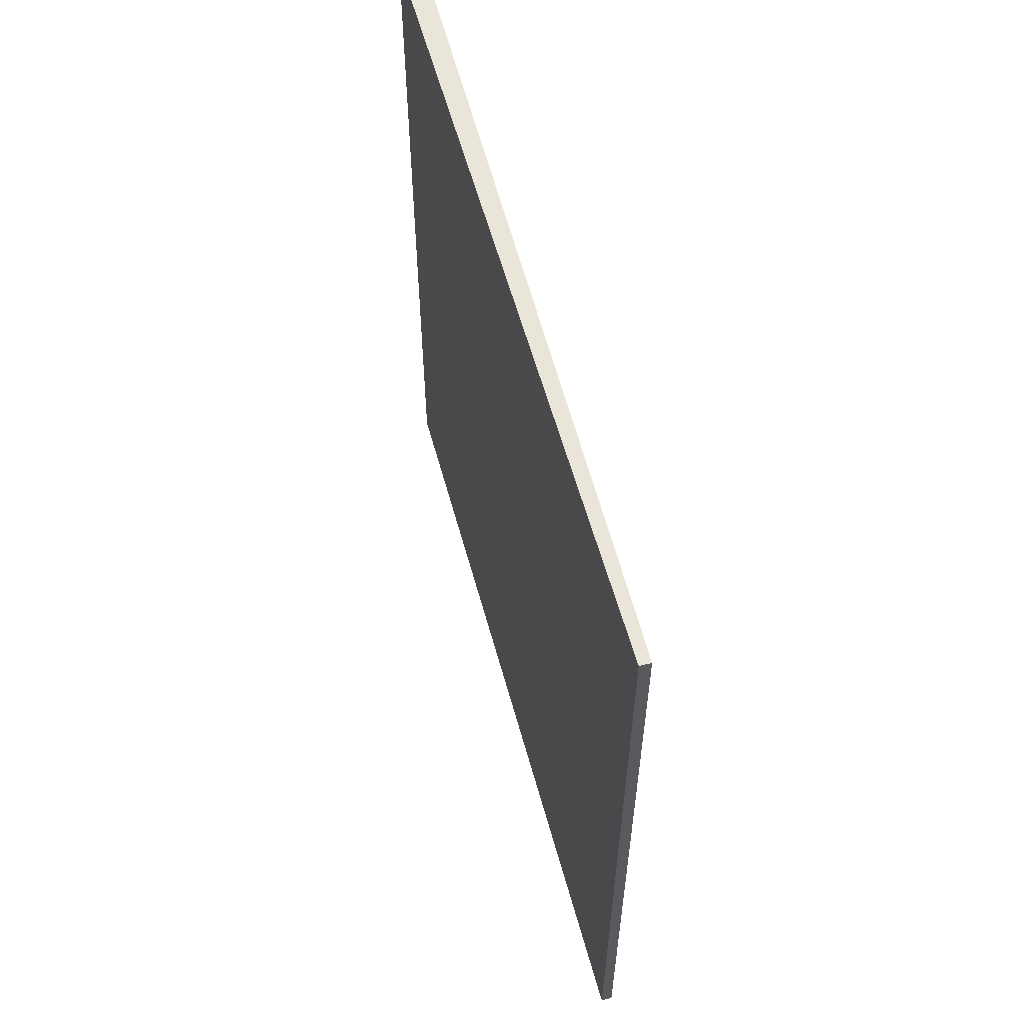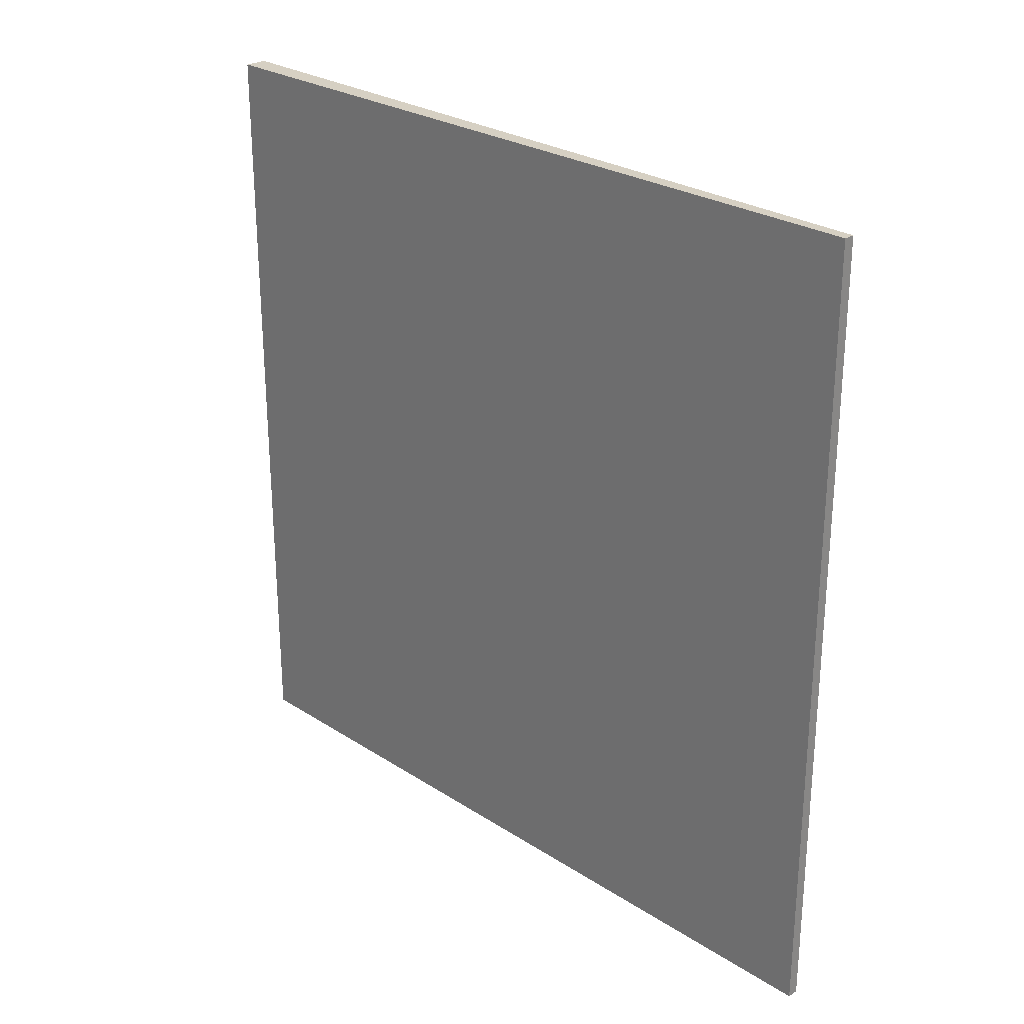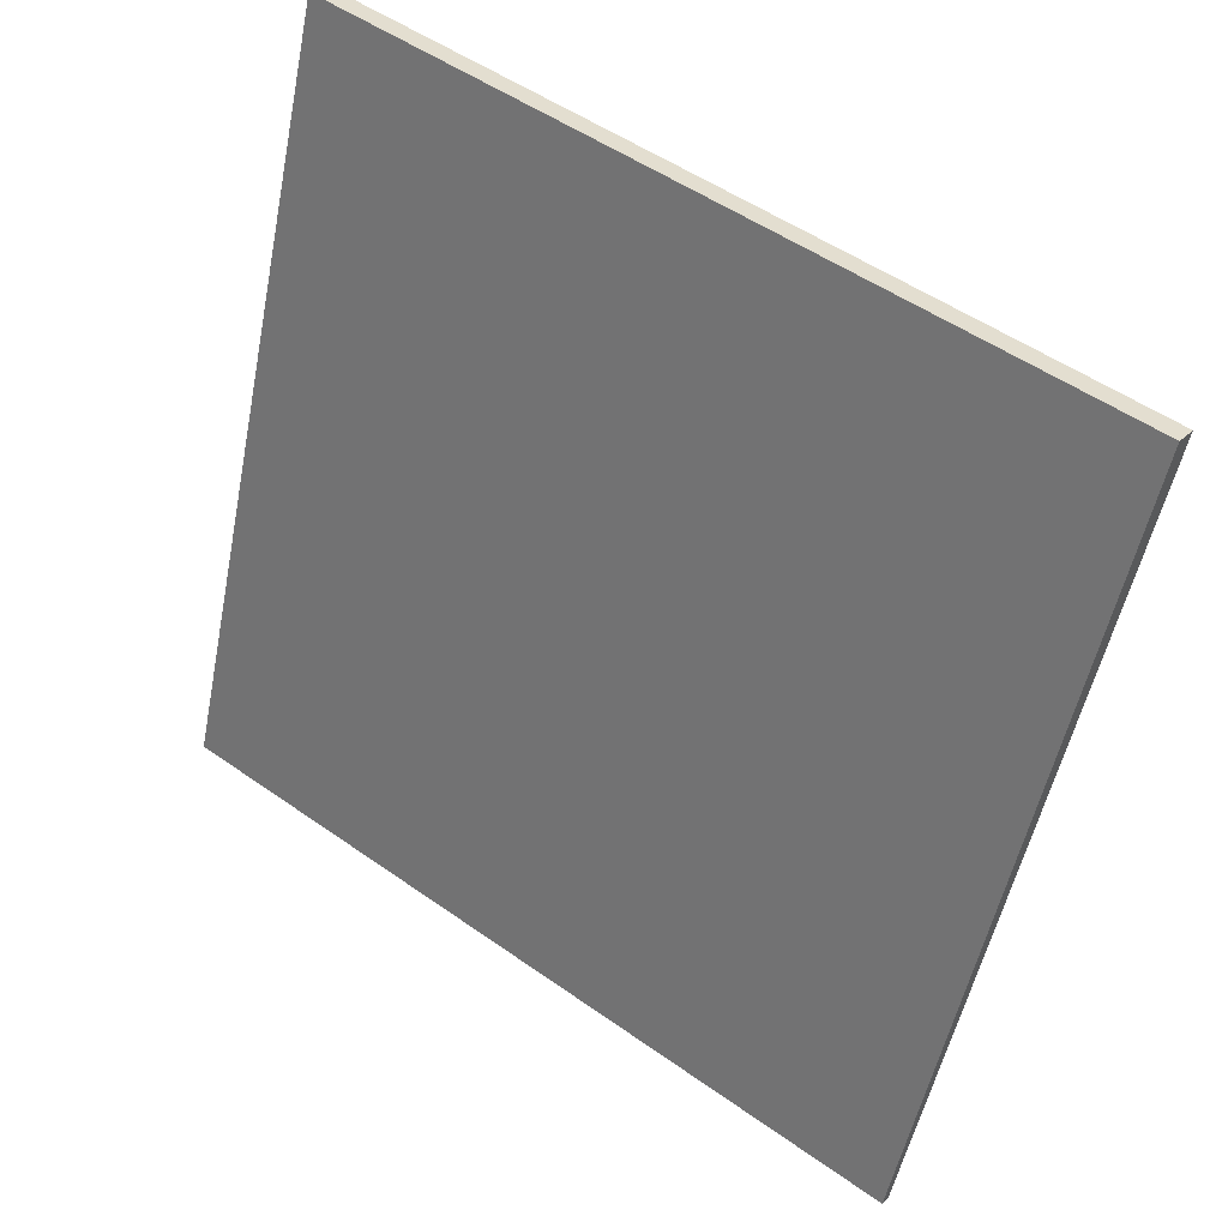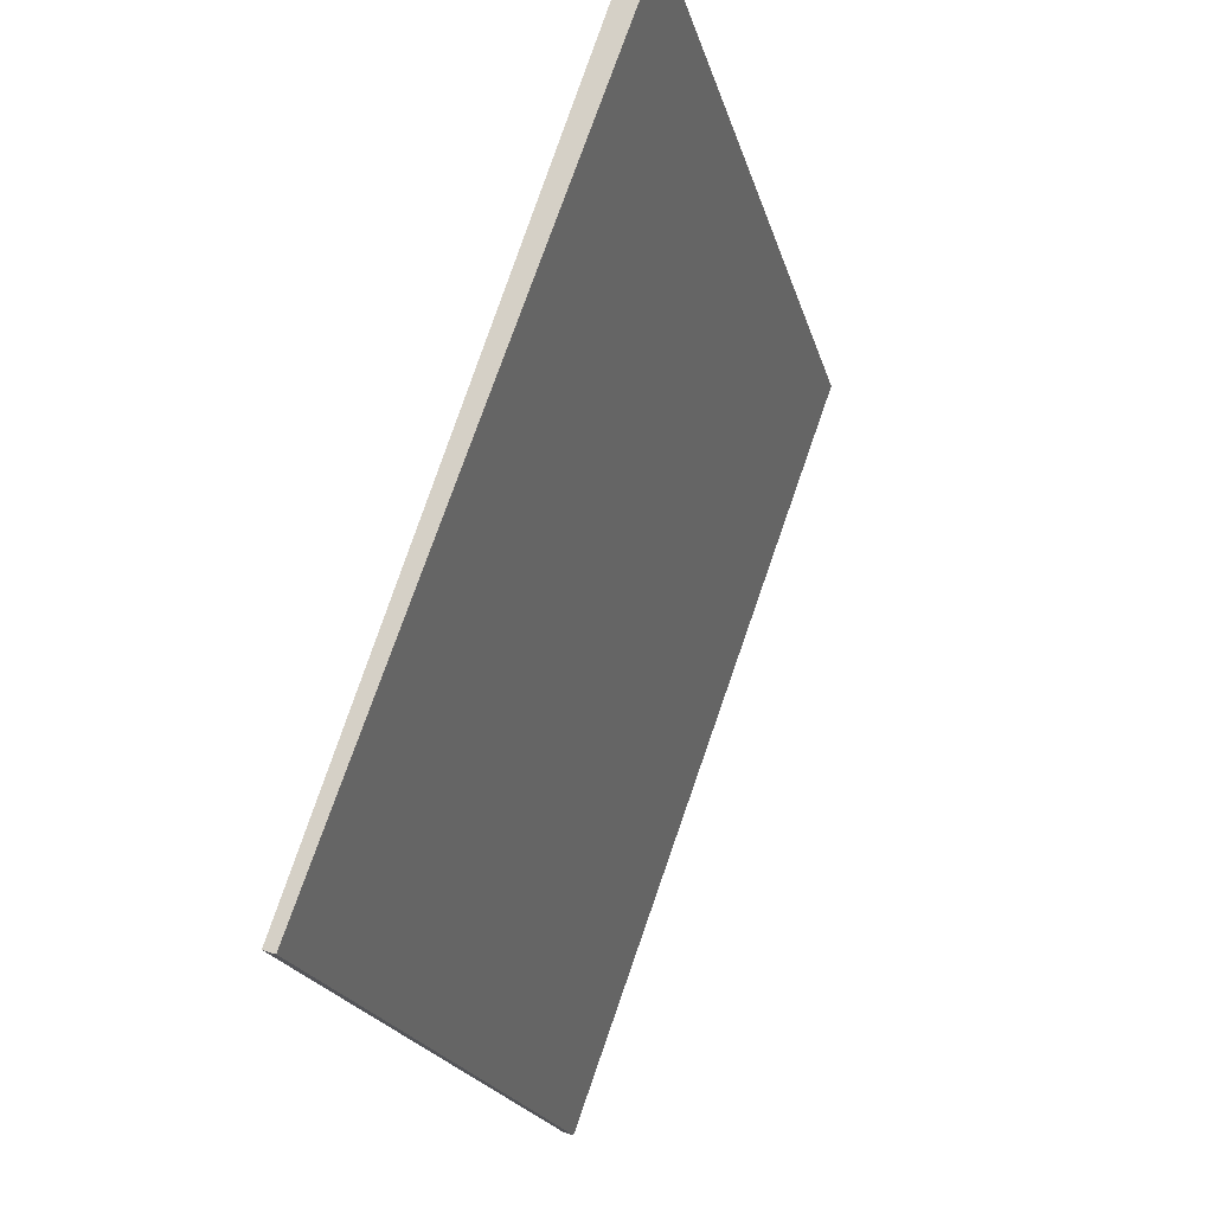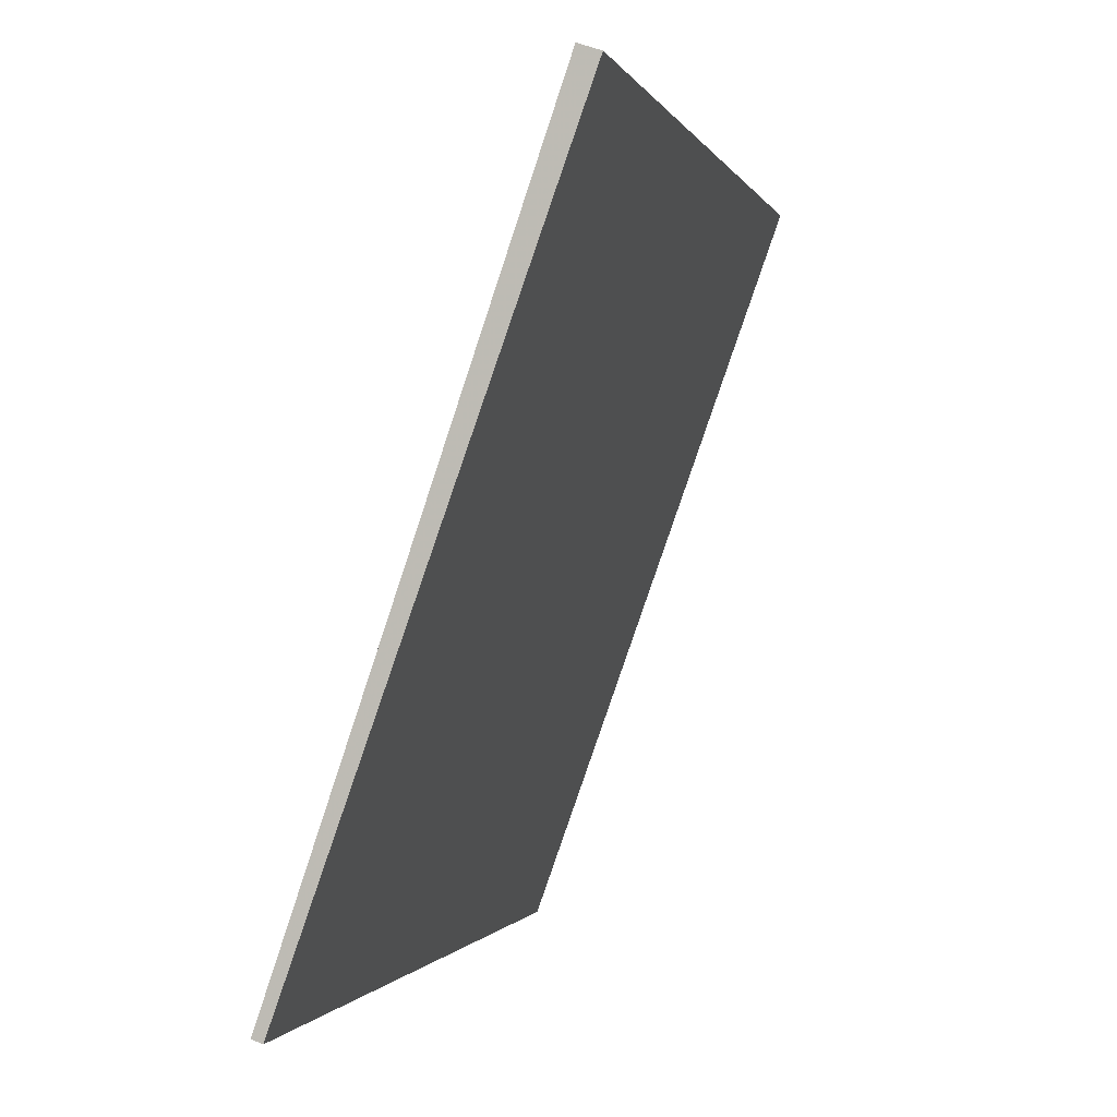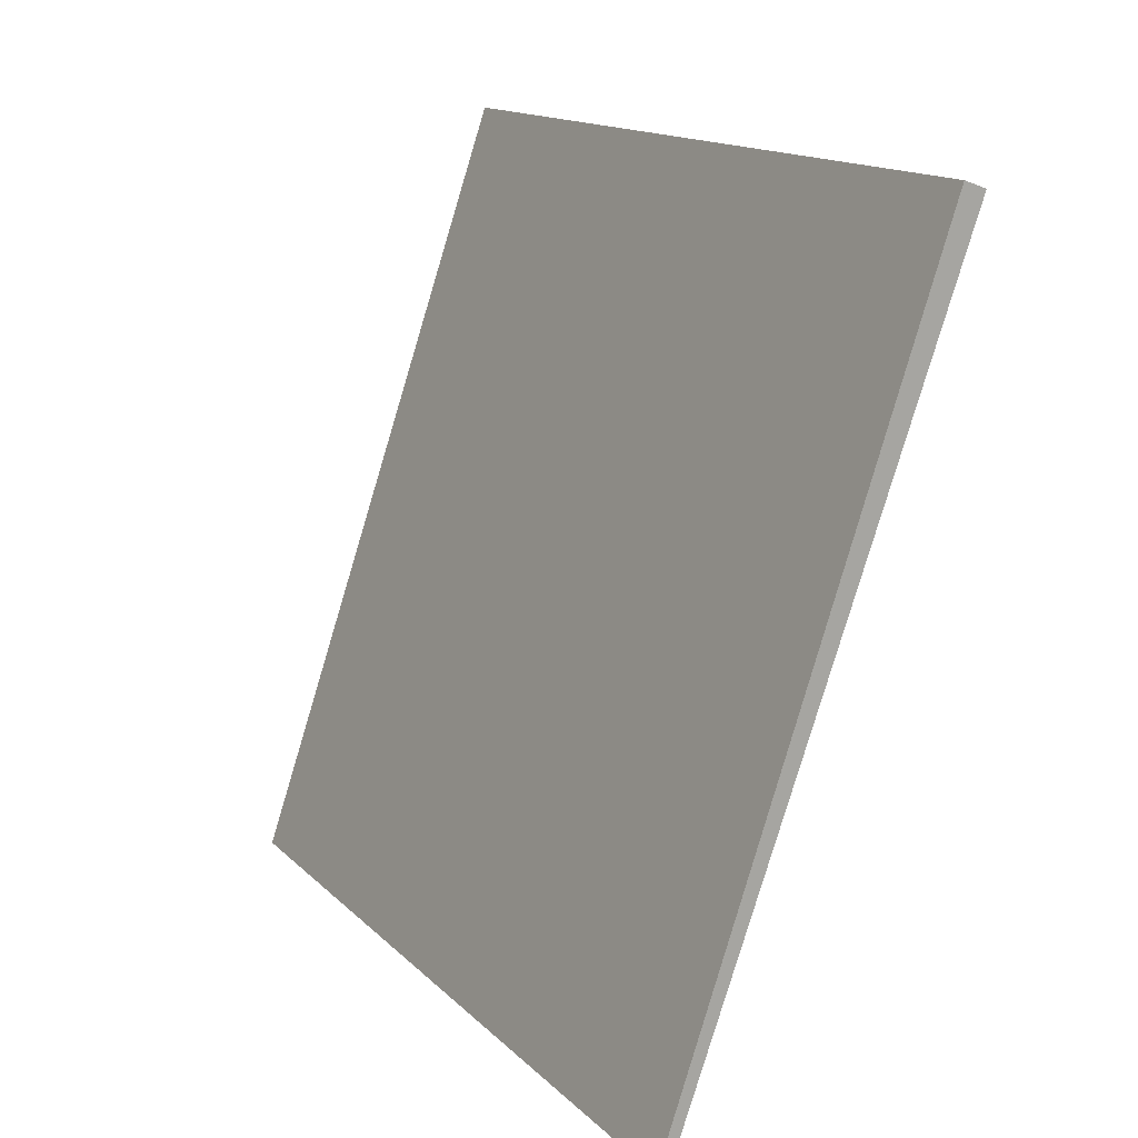
<metadata>
{"format":"obj","ext":"obj","renderer":"f3d","projection":"perspective","resolution":1024,"background":"white","views":[{"elev":58.3,"azim":4.5,"up":"+Z"},{"elev":26.5,"azim":-25.1,"up":"+Z"},{"elev":51.7,"azim":127.4,"up":"+Y"},{"elev":-20.3,"azim":-166.3,"up":"+Y"},{"elev":-0.9,"azim":-165.2,"up":"+Y"},{"elev":15.1,"azim":151.5,"up":"+Y"}]}
</metadata>
<code>
v -4.02 102.7 -3.514
v -4.02 102.7 3.514
v -3.928 102.7 -3.514
v -3.928 102.7 3.514
v -6.391 109.3 -3.514
v -6.391 109.3 3.514
v -6.204 109.4 -3.514
v -6.204 109.4 3.514
f 1 3 4
f 4 2 1
f 5 6 8
f 8 7 5
f 1 2 6
f 6 5 1
f 3 7 8
f 8 4 3
f 1 5 7
f 7 3 1
f 2 4 8
f 8 6 2

</code>
